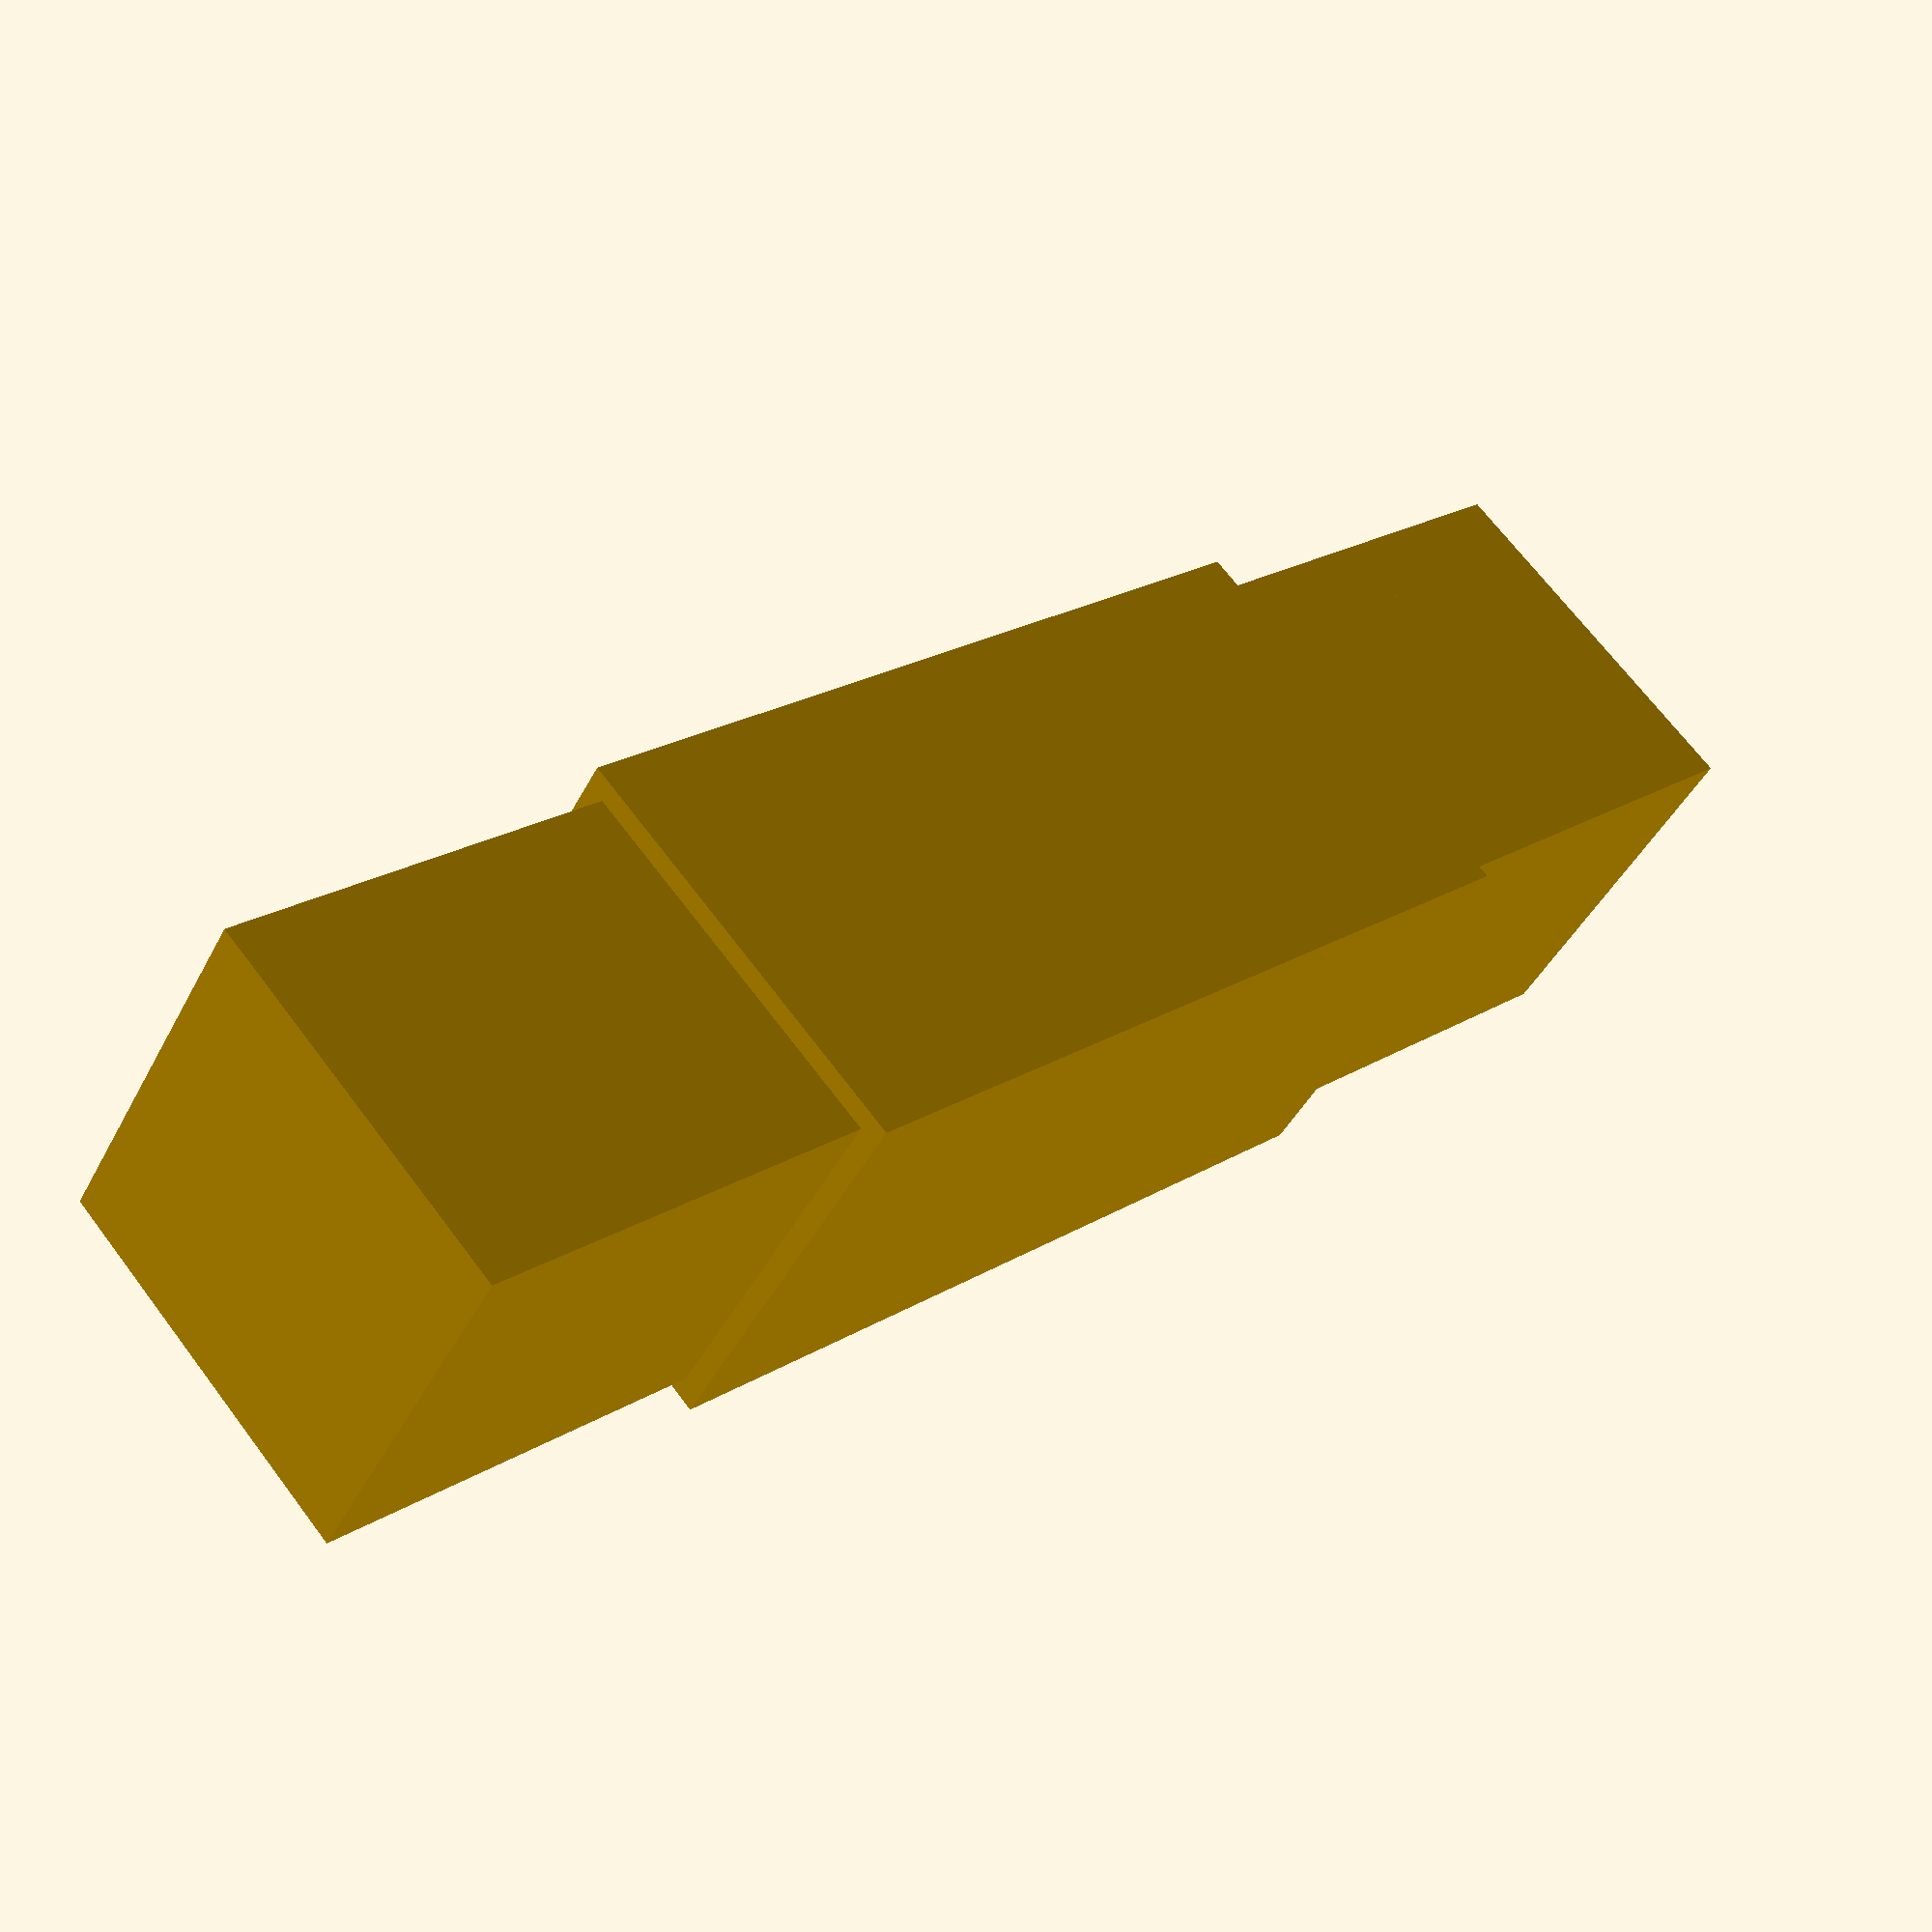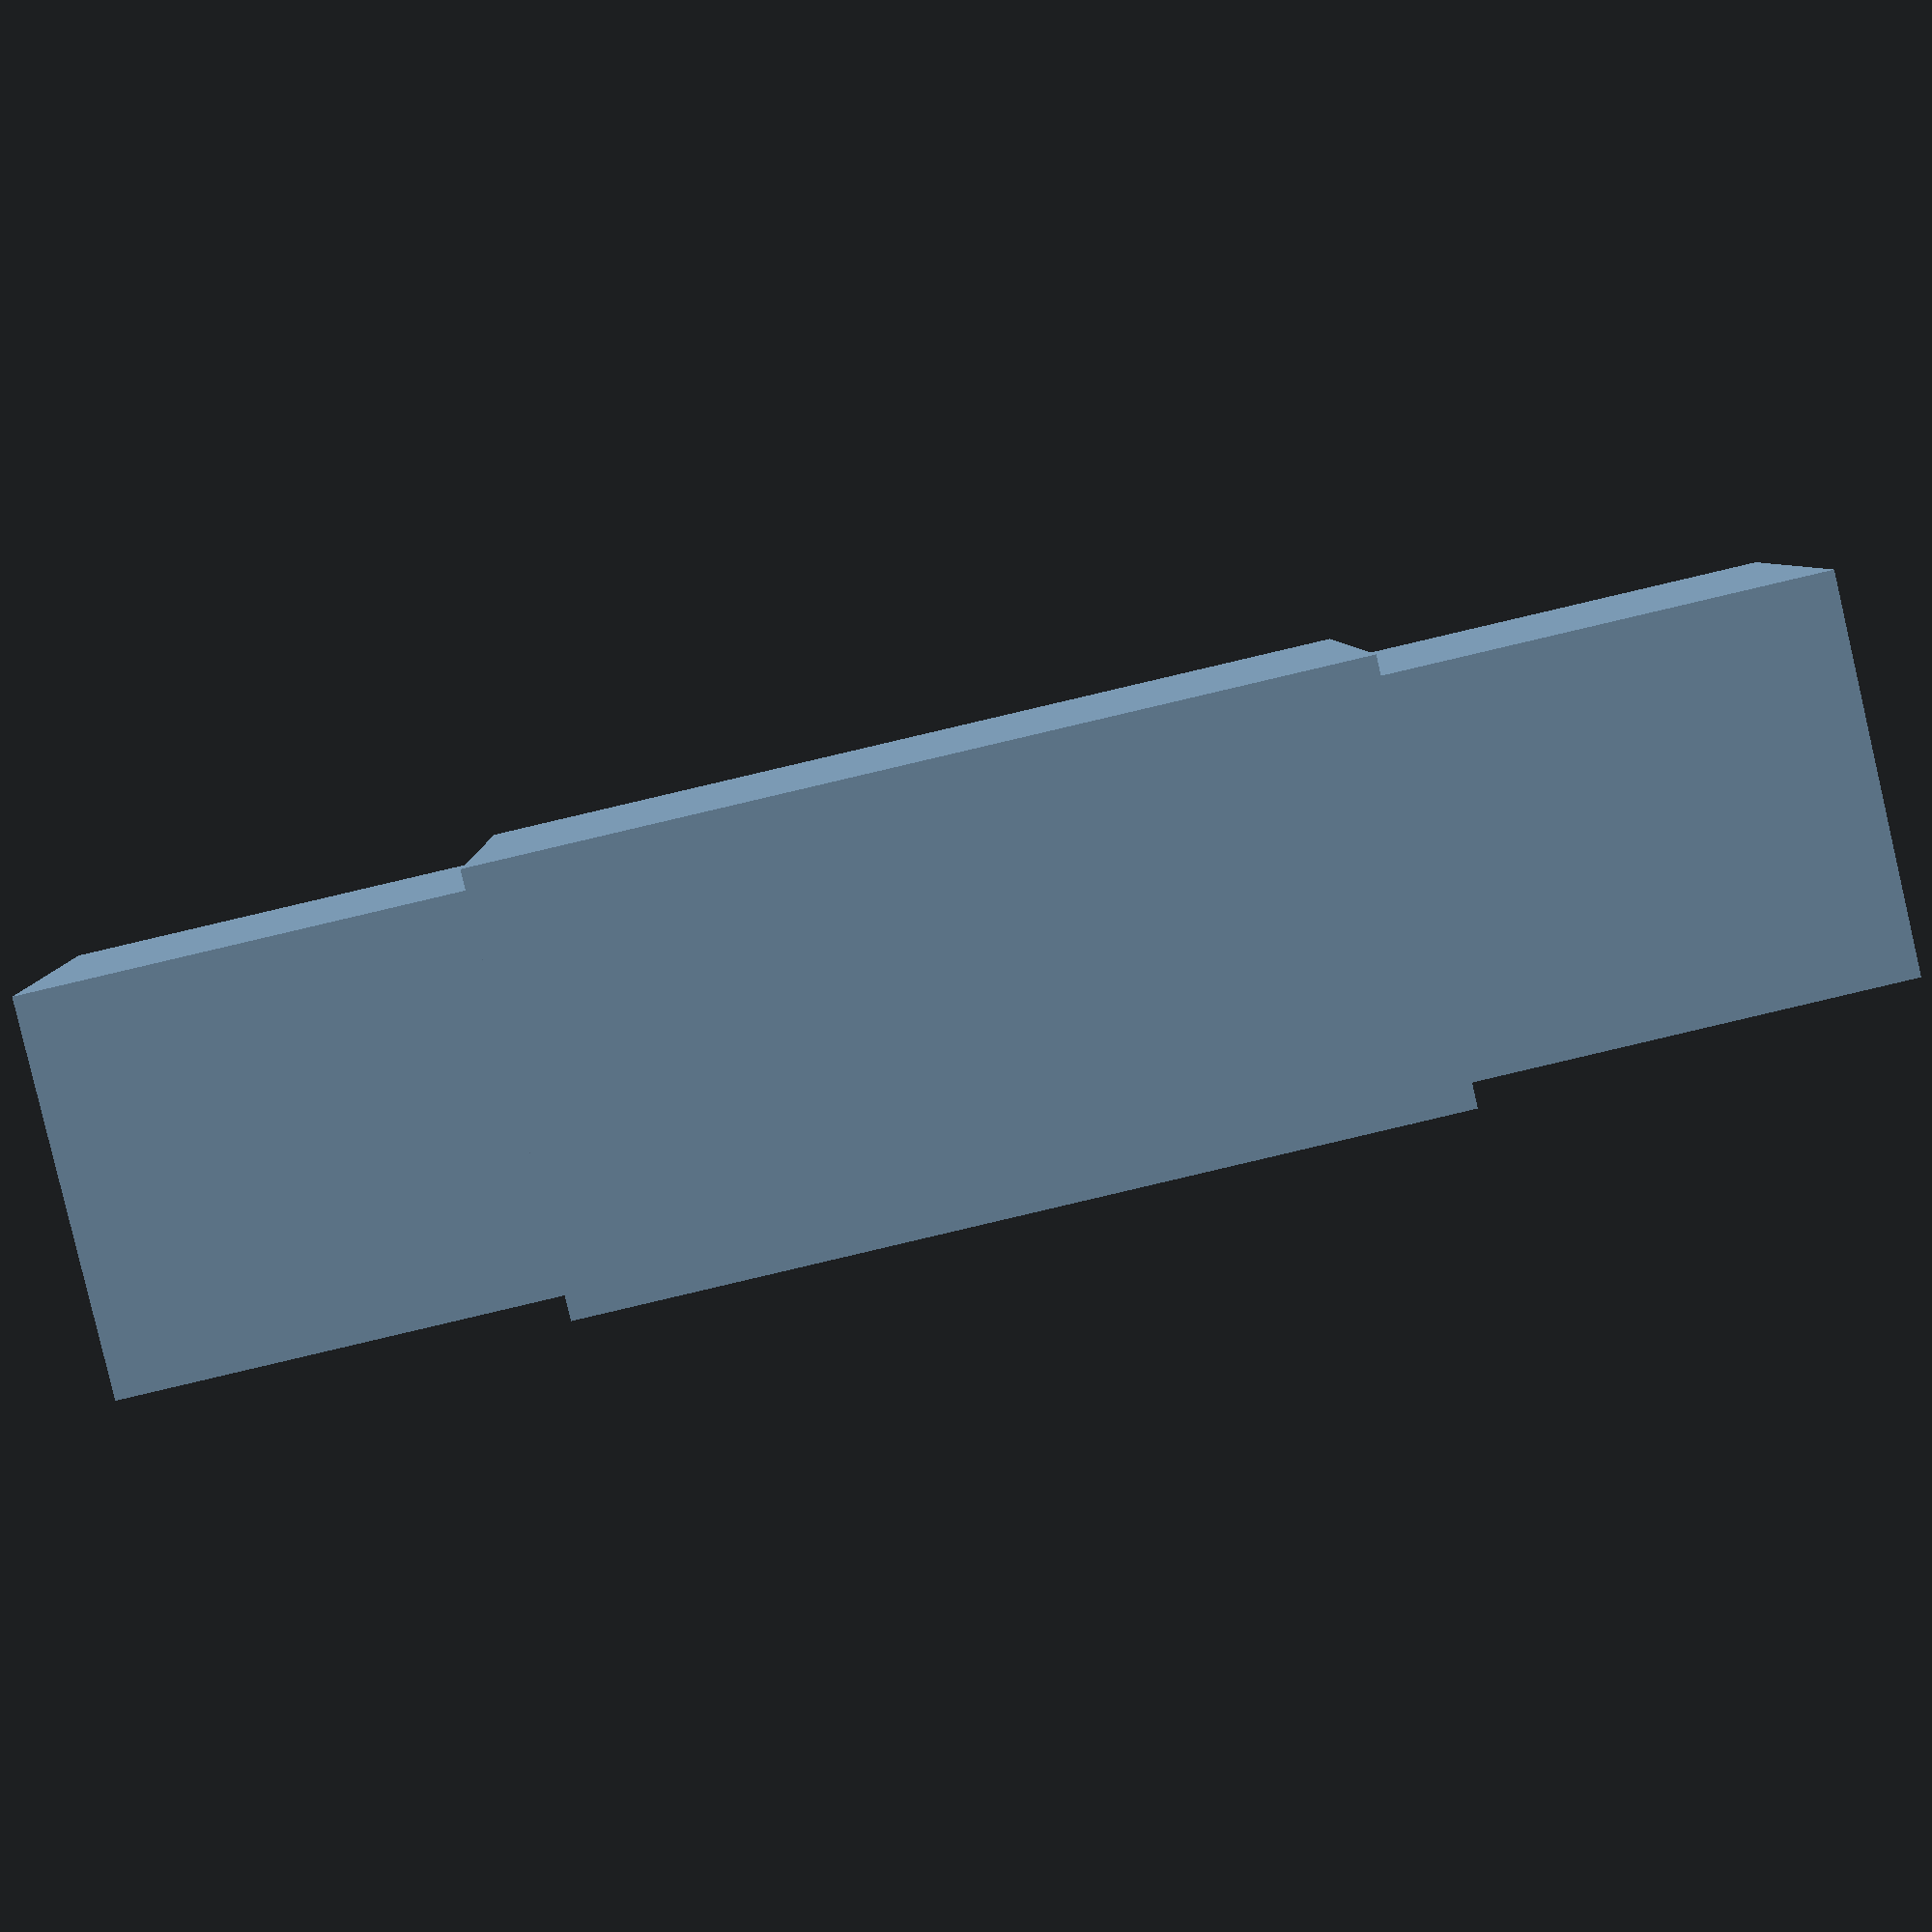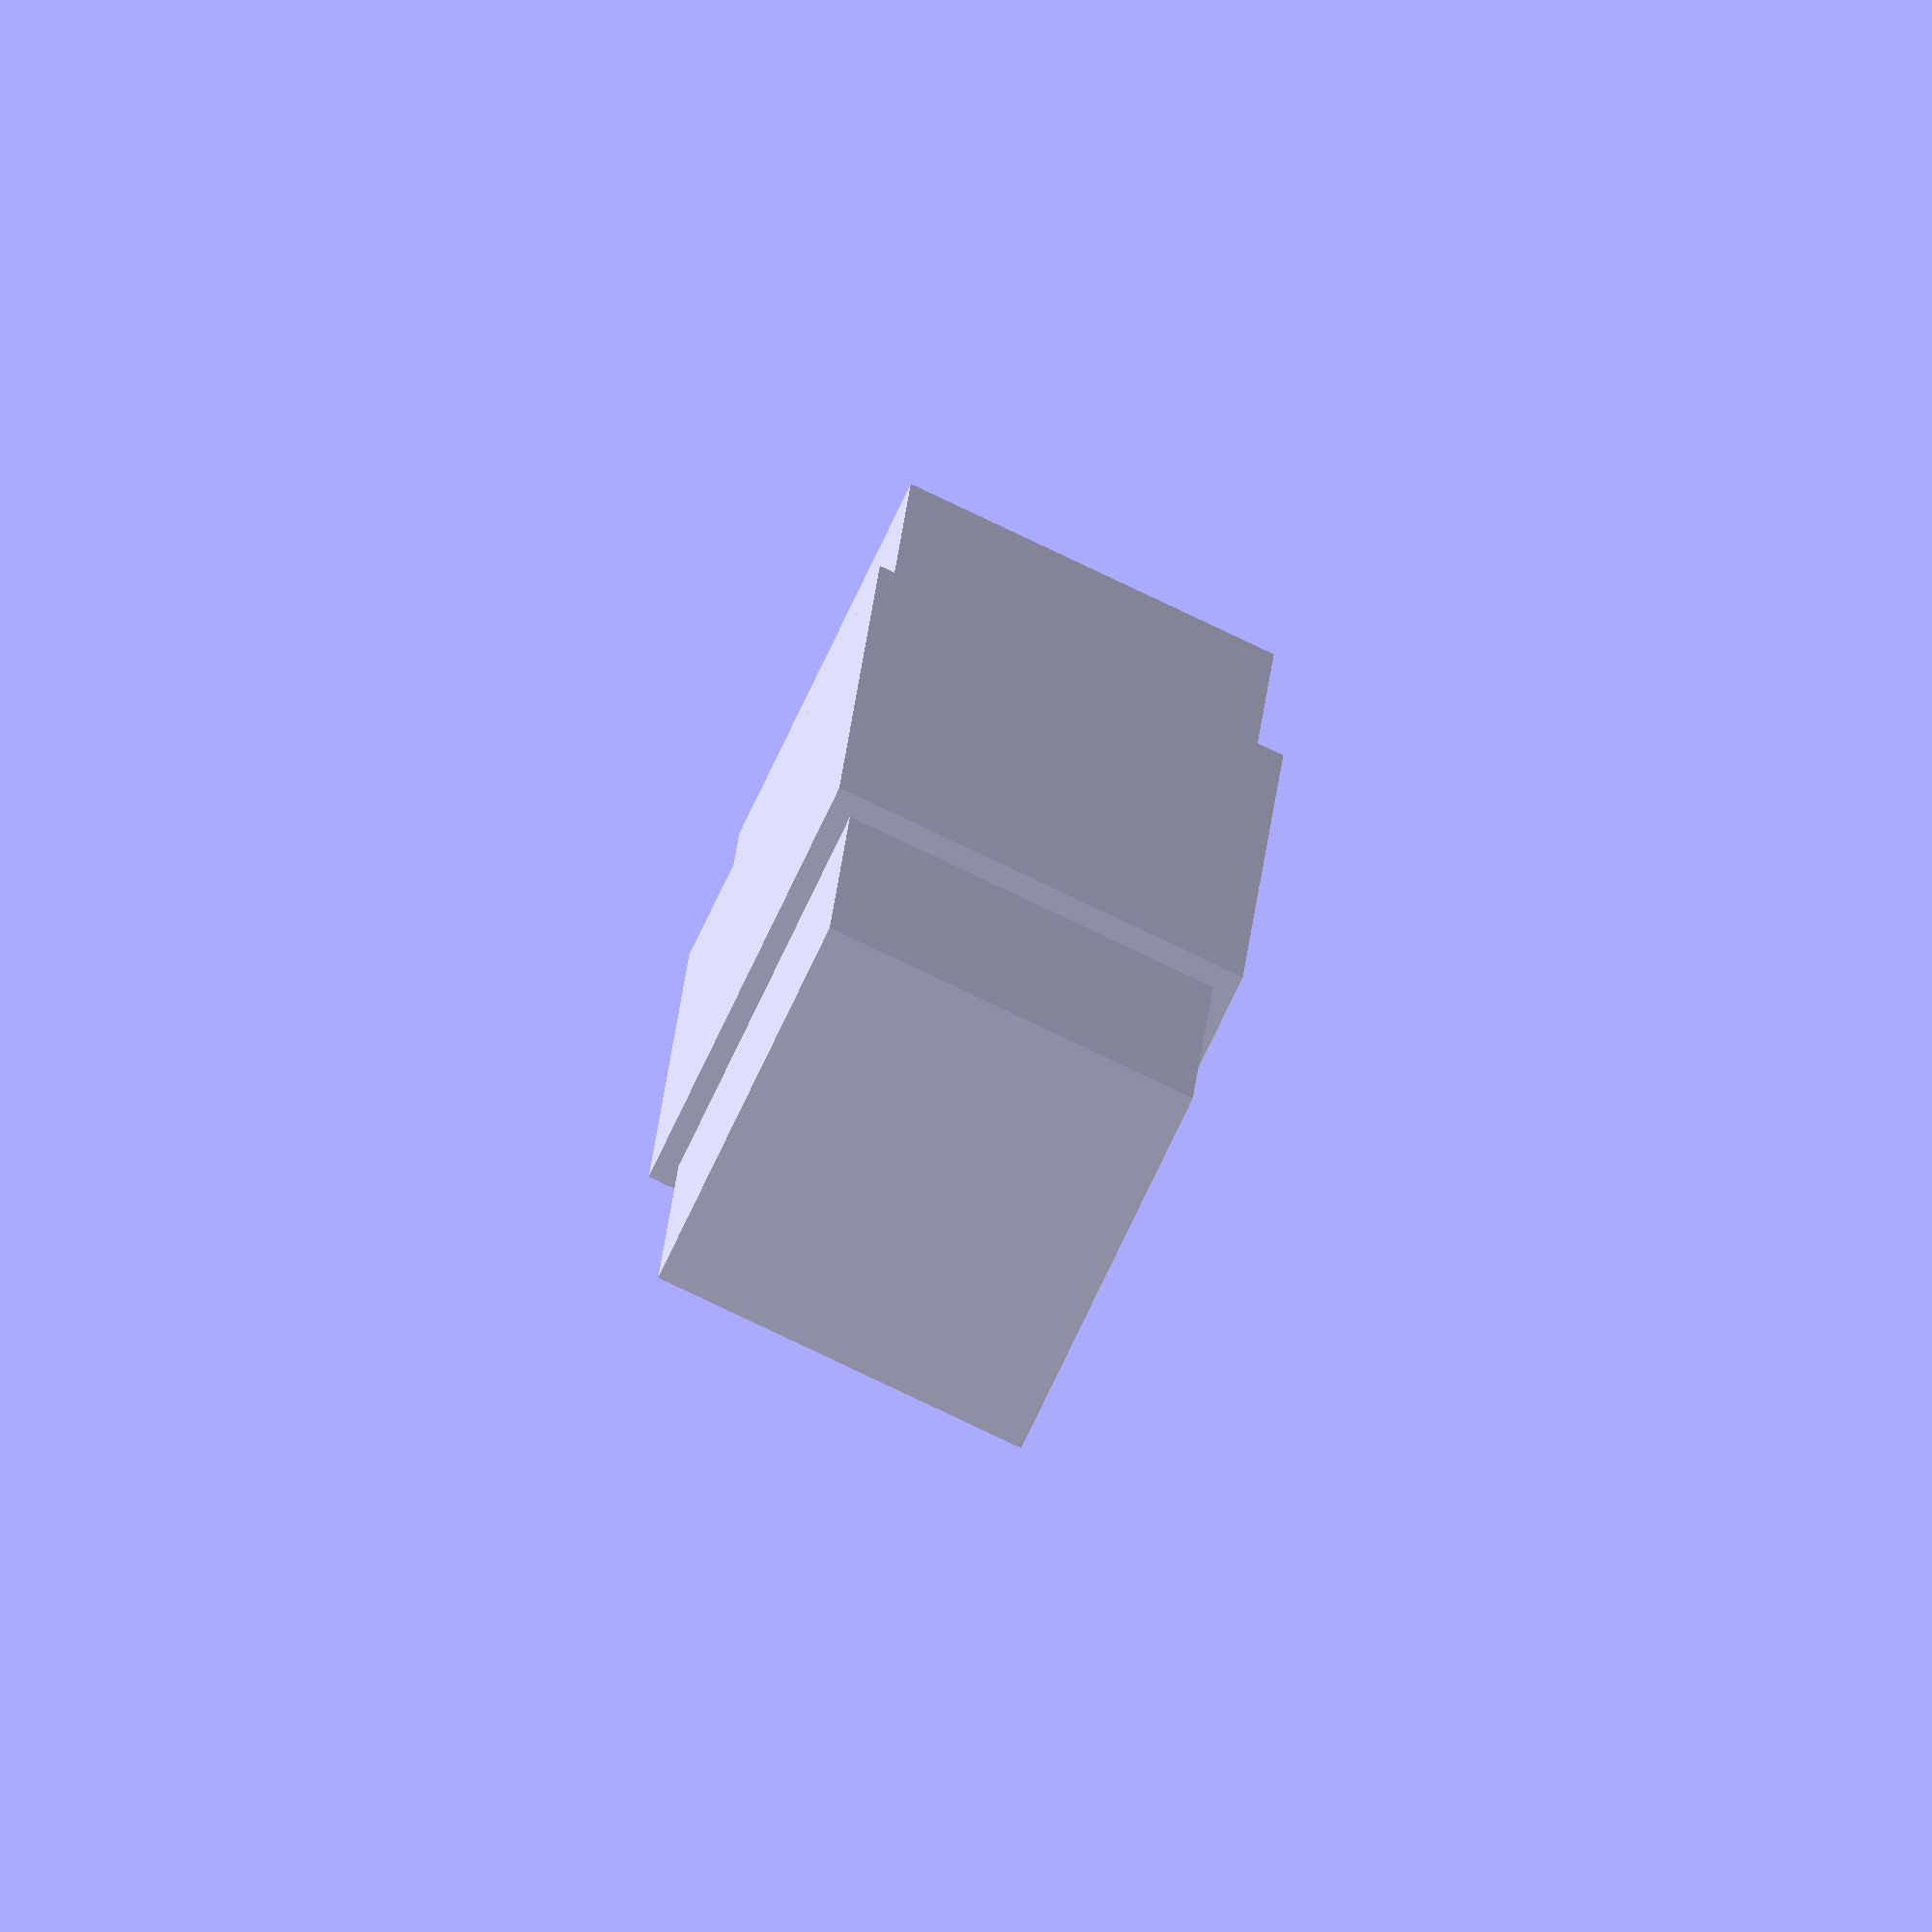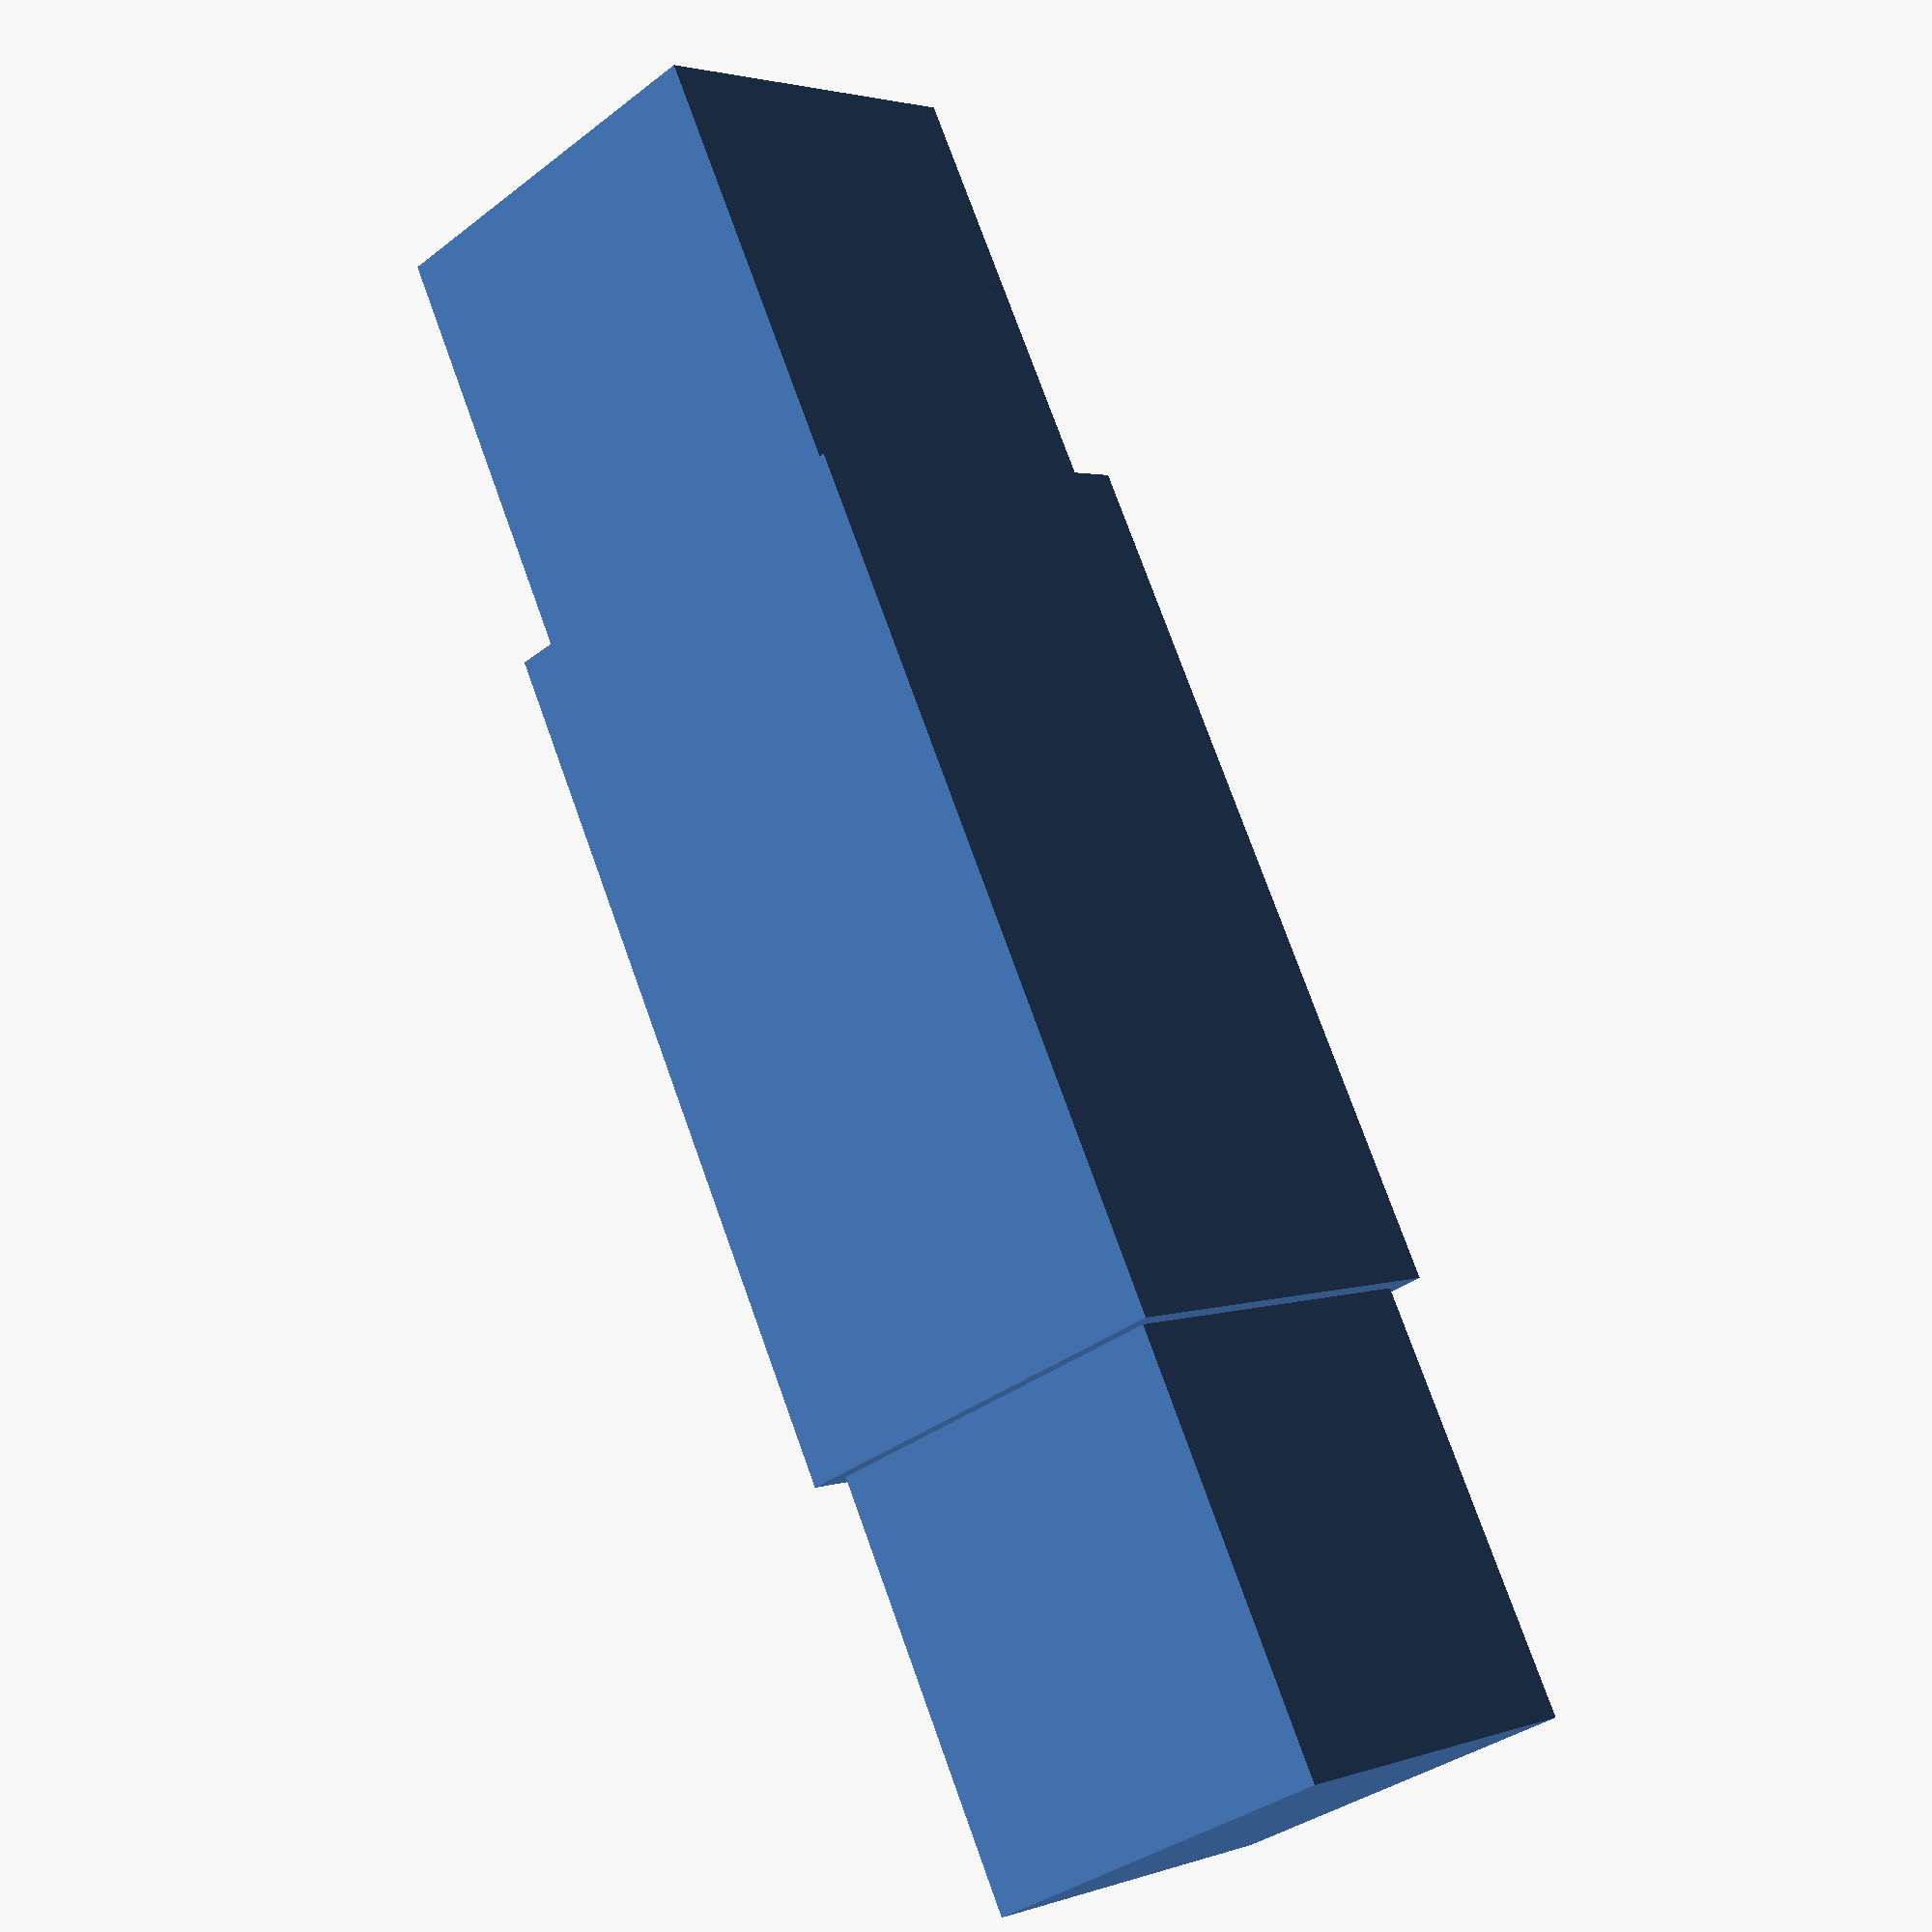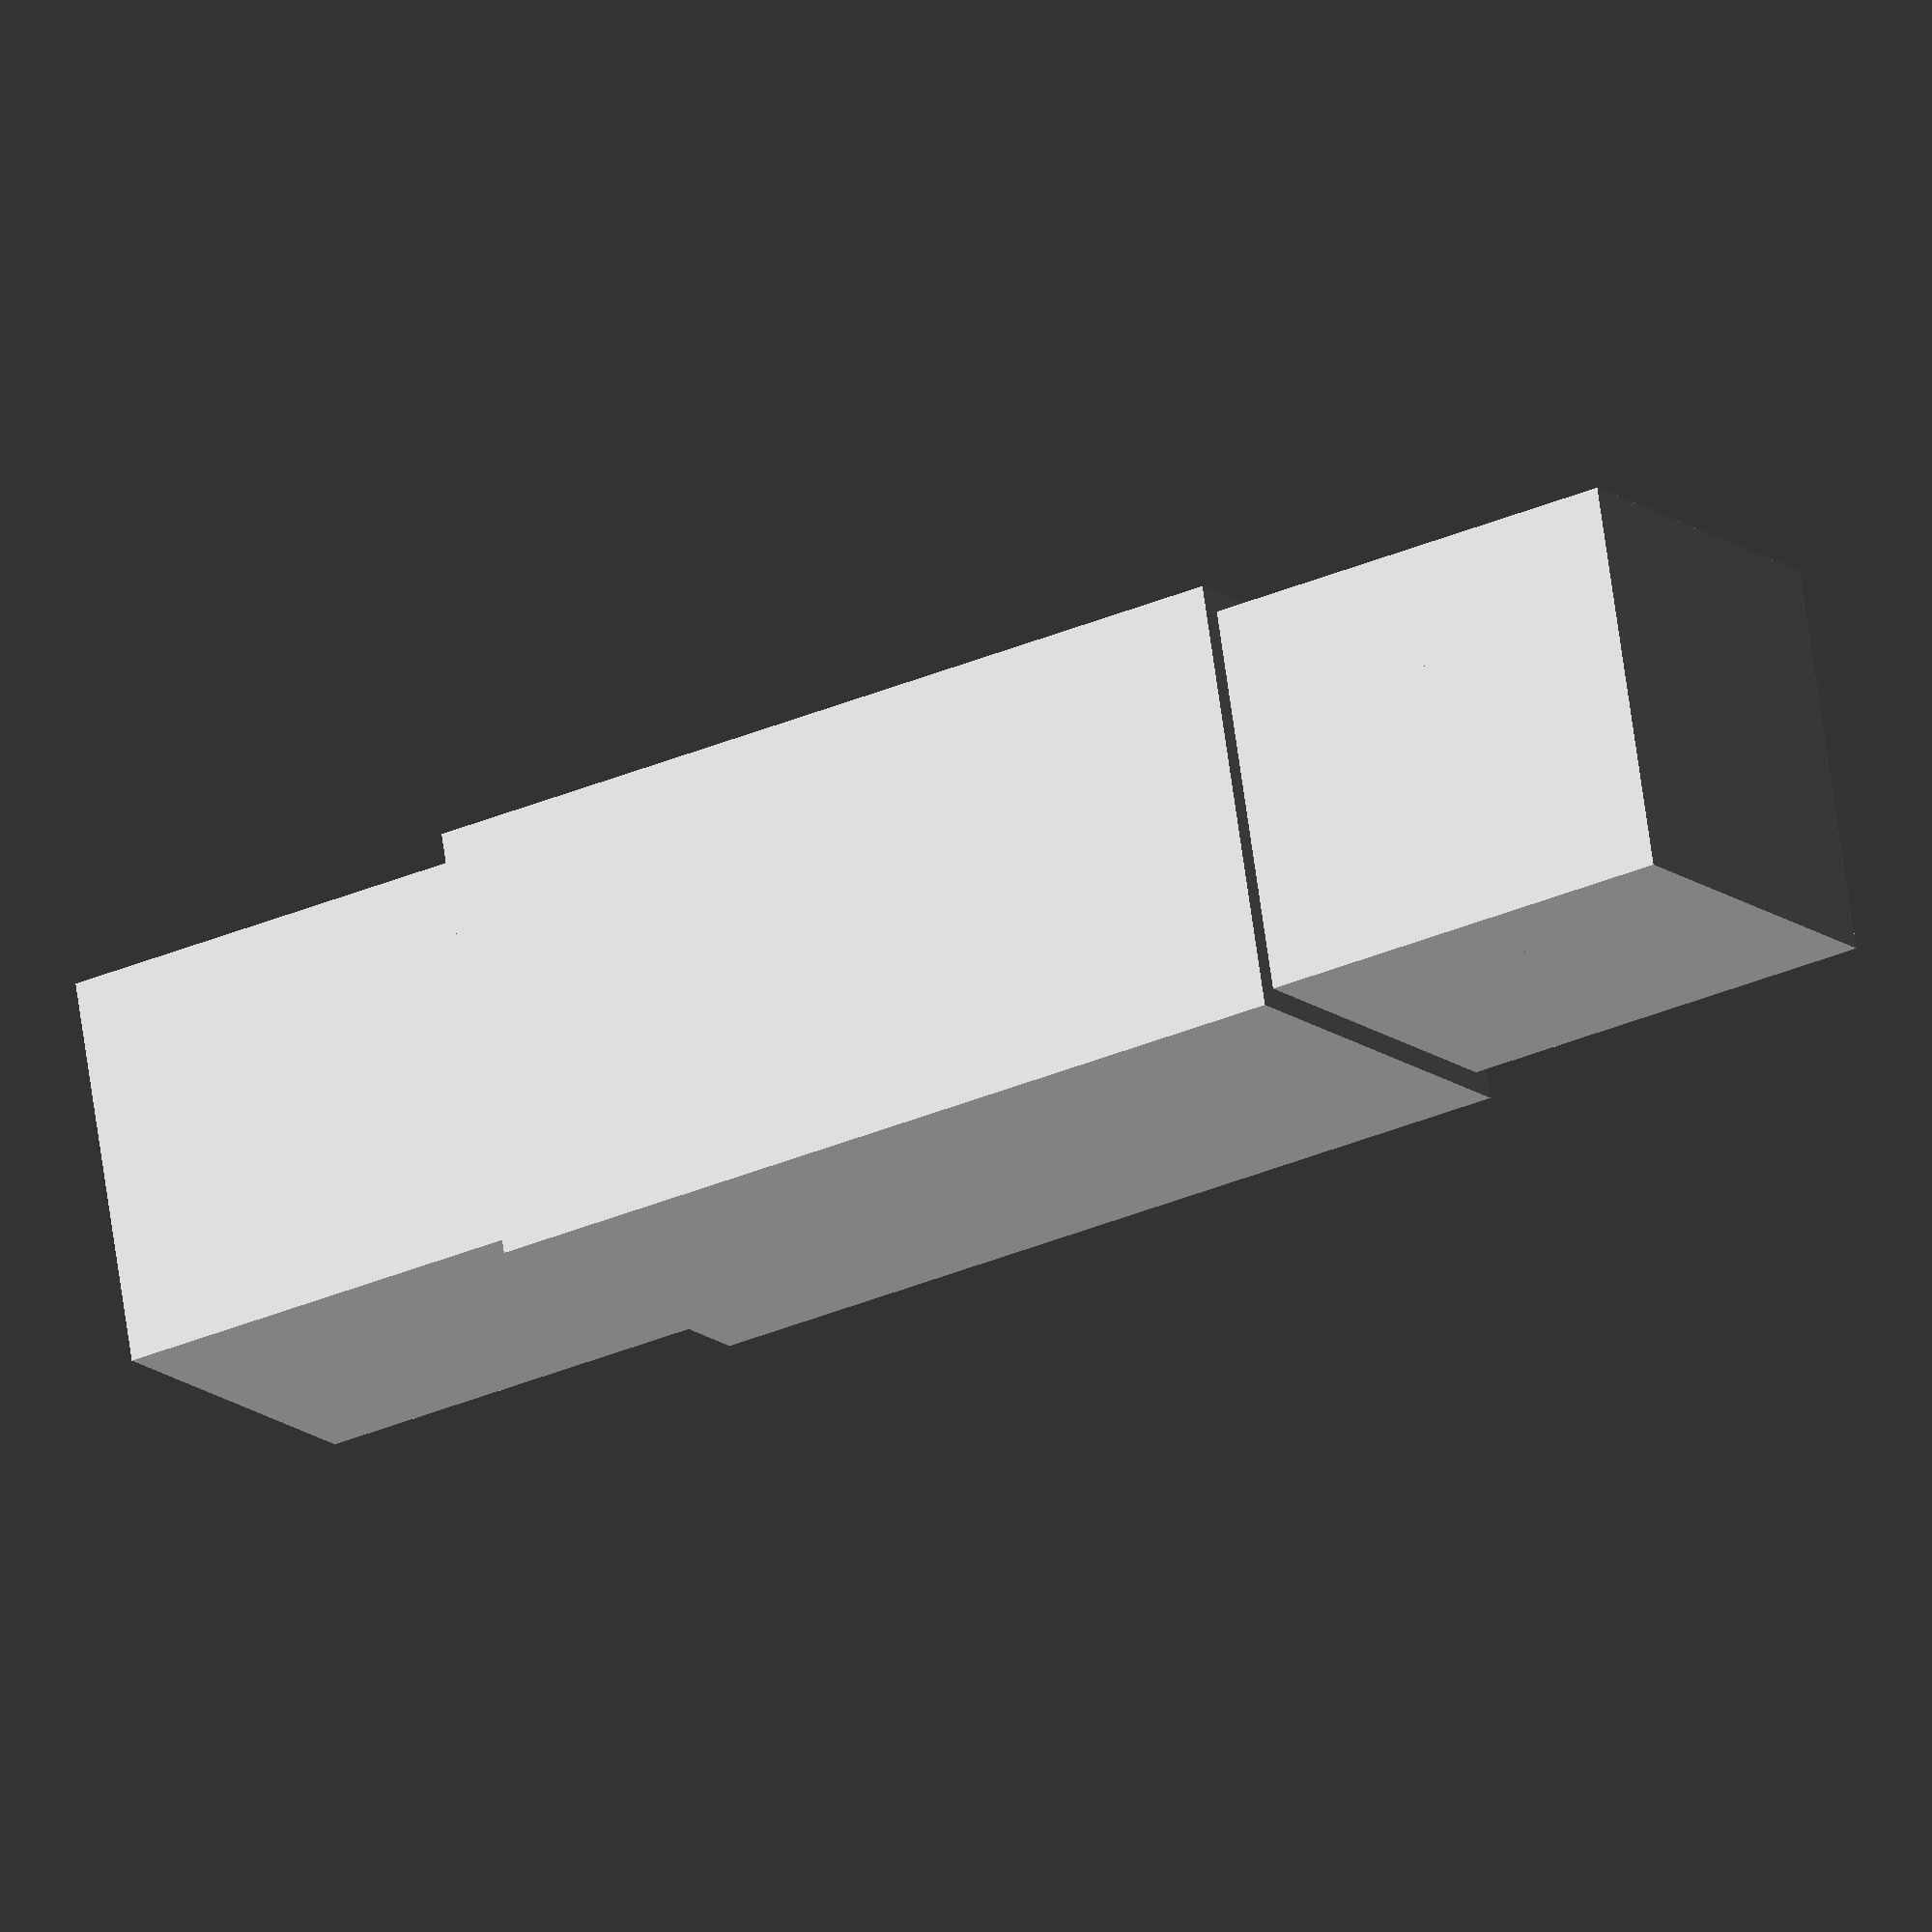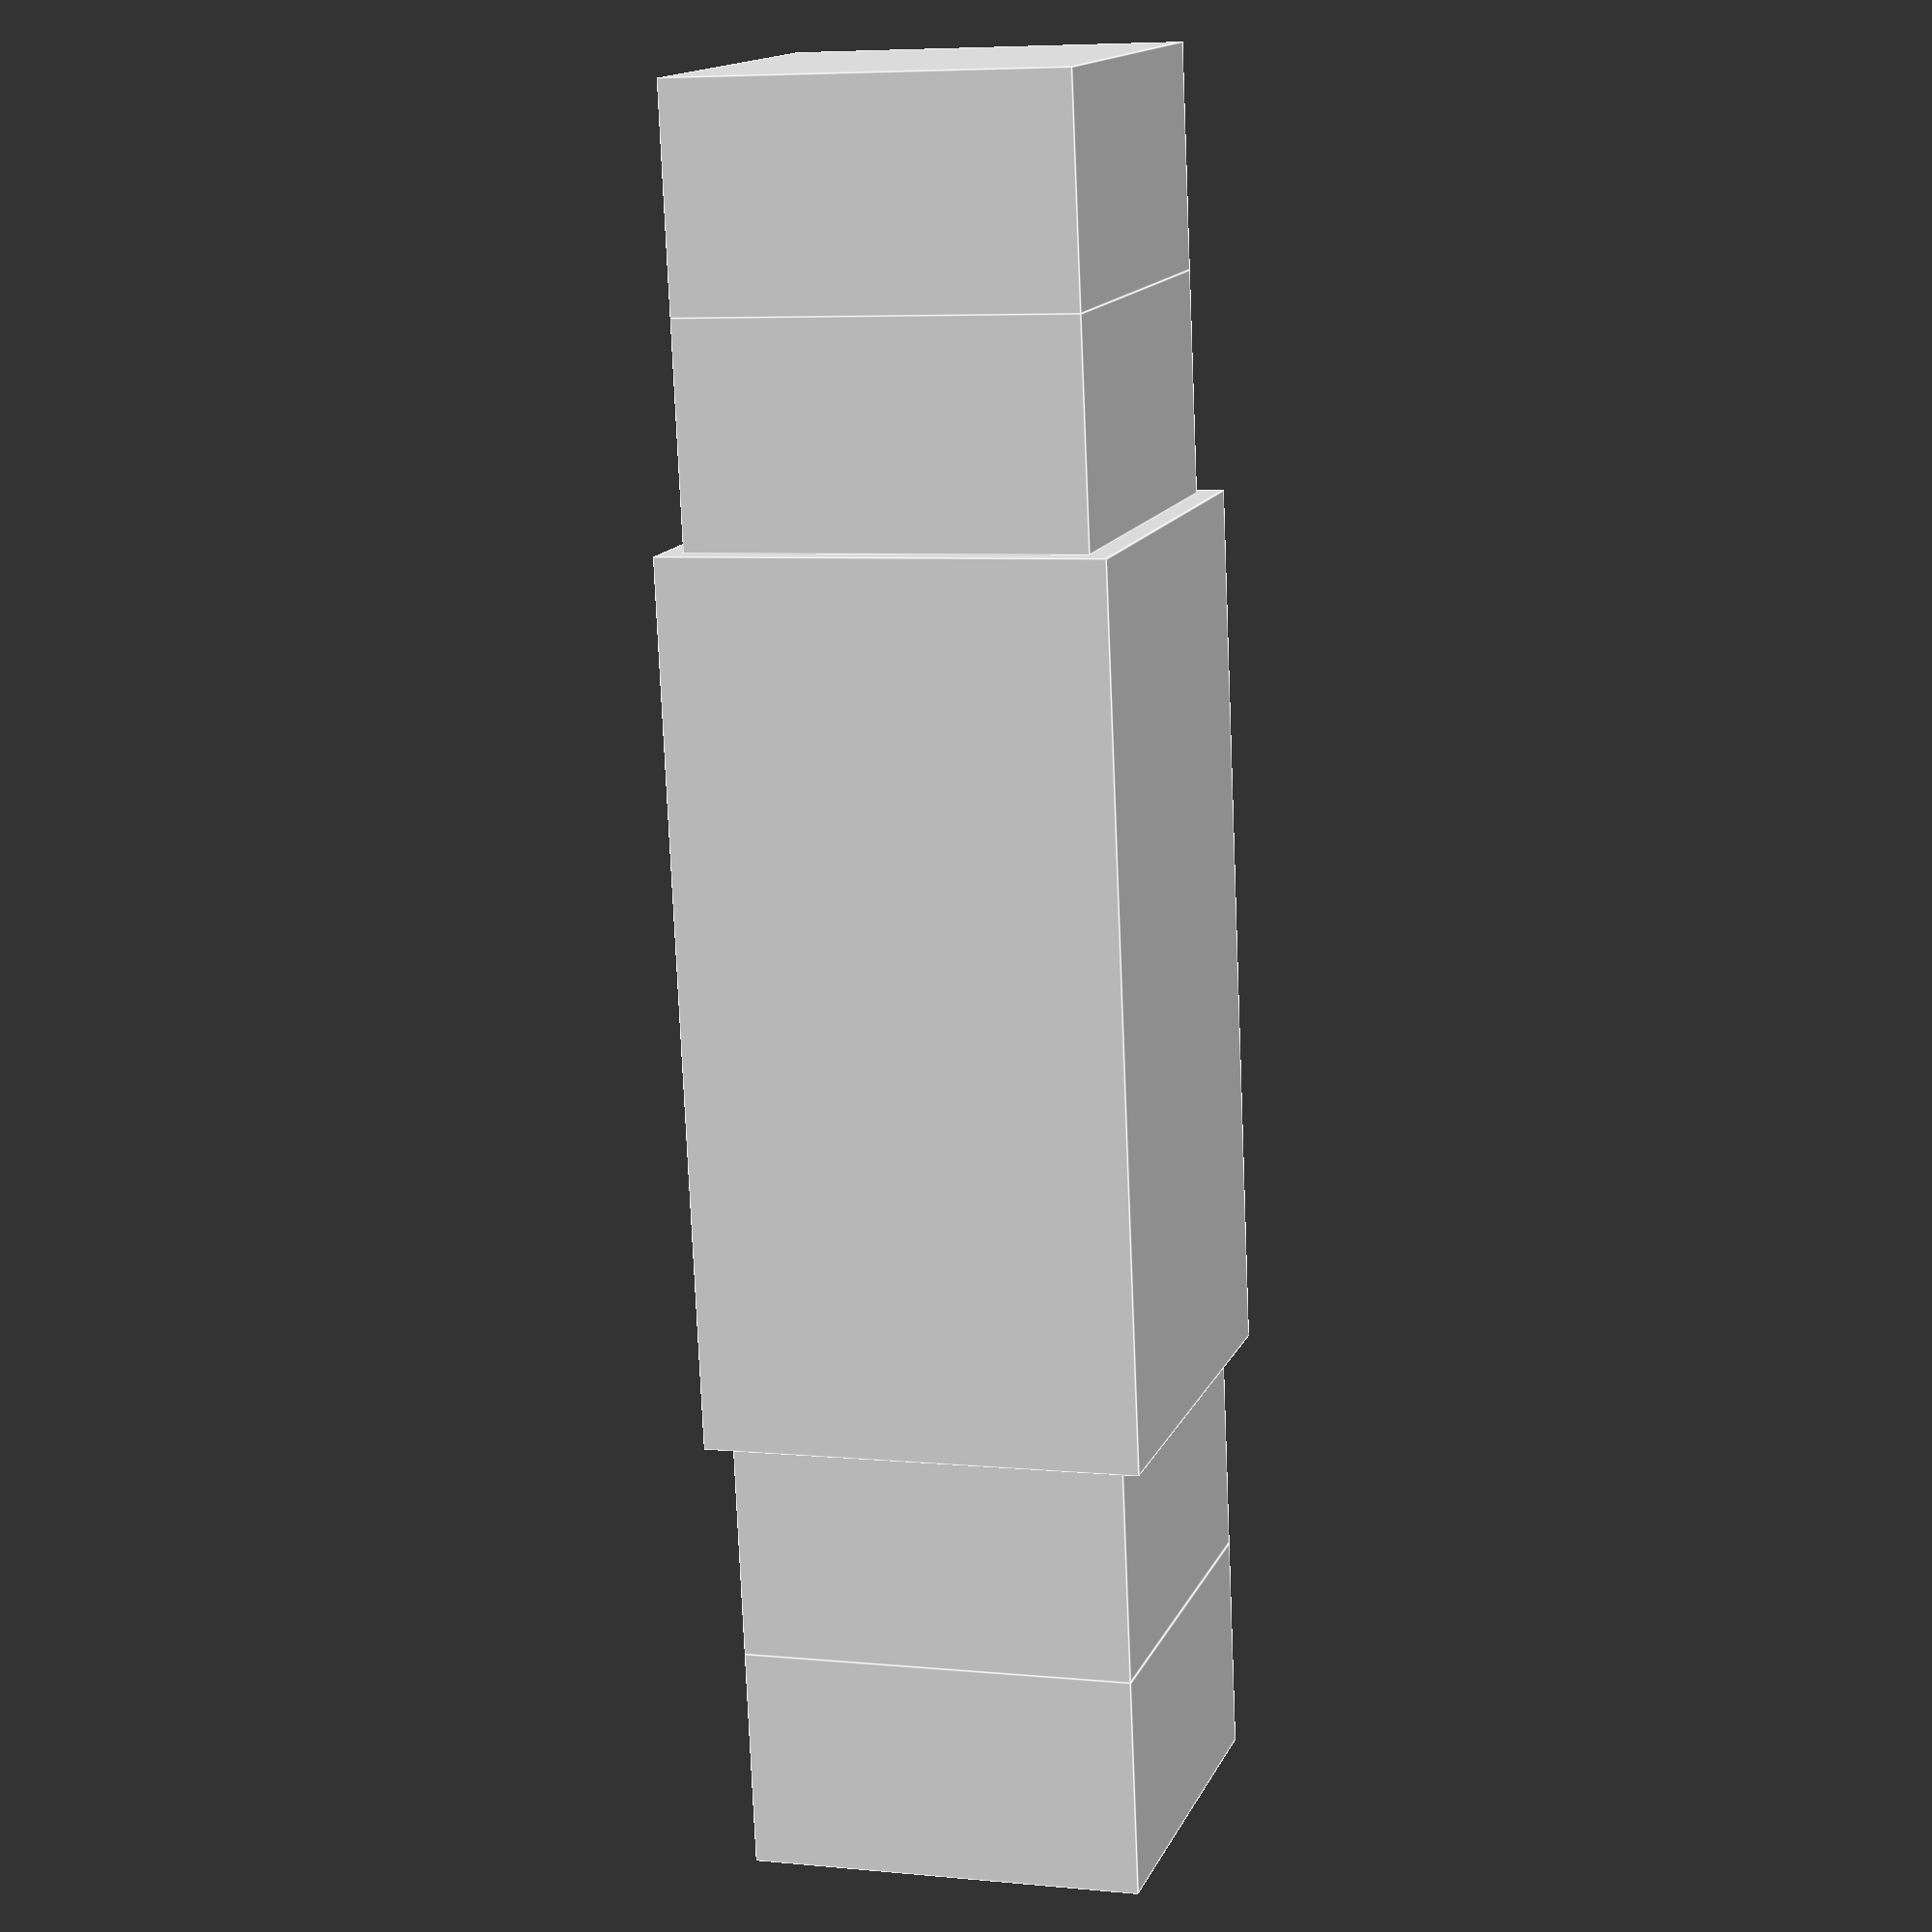
<openscad>

// Dimensions for the components
central_block_size = [20, 20, 40]; // Central block dimensions
spacer_block_size = [18, 18, 10];  // Spacer block dimensions
connector_block_size = [18, 18, 10]; // Connector block dimensions

// Function to create a central block
module central_block() {
    cube(central_block_size, center = true);
}

// Function to create a spacer block
module spacer_block() {
    cube(spacer_block_size, center = true);
}

// Function to create a connector block
module connector_block() {
    cube(connector_block_size, center = true);
}

// Assembly of the model
module assembly() {
    // Layer 1: Top connector block
    translate([0, 0, central_block_size[2] / 2 + spacer_block_size[2] + connector_block_size[2] / 2])
        connector_block();

    // Layer 2: Top spacer block
    translate([0, 0, central_block_size[2] / 2 + spacer_block_size[2] / 2])
        spacer_block();

    // Layer 3: Central block
    translate([0, 0, 0])
        central_block();

    // Layer 4: Bottom spacer block
    translate([0, 0, -(central_block_size[2] / 2 + spacer_block_size[2] / 2)])
        spacer_block();

    // Layer 5: Bottom connector block
    translate([0, 0, -(central_block_size[2] / 2 + spacer_block_size[2] + connector_block_size[2] / 2)])
        connector_block();
}

// Render the assembly
assembly();


</openscad>
<views>
elev=158.6 azim=35.6 roll=137.6 proj=p view=wireframe
elev=90.2 azim=6.1 roll=103.2 proj=p view=solid
elev=345.6 azim=205.3 roll=2.6 proj=o view=wireframe
elev=284.7 azim=47.7 roll=340.3 proj=p view=solid
elev=32.0 azim=195.5 roll=121.6 proj=o view=solid
elev=256.6 azim=287.0 roll=177.6 proj=p view=edges
</views>
